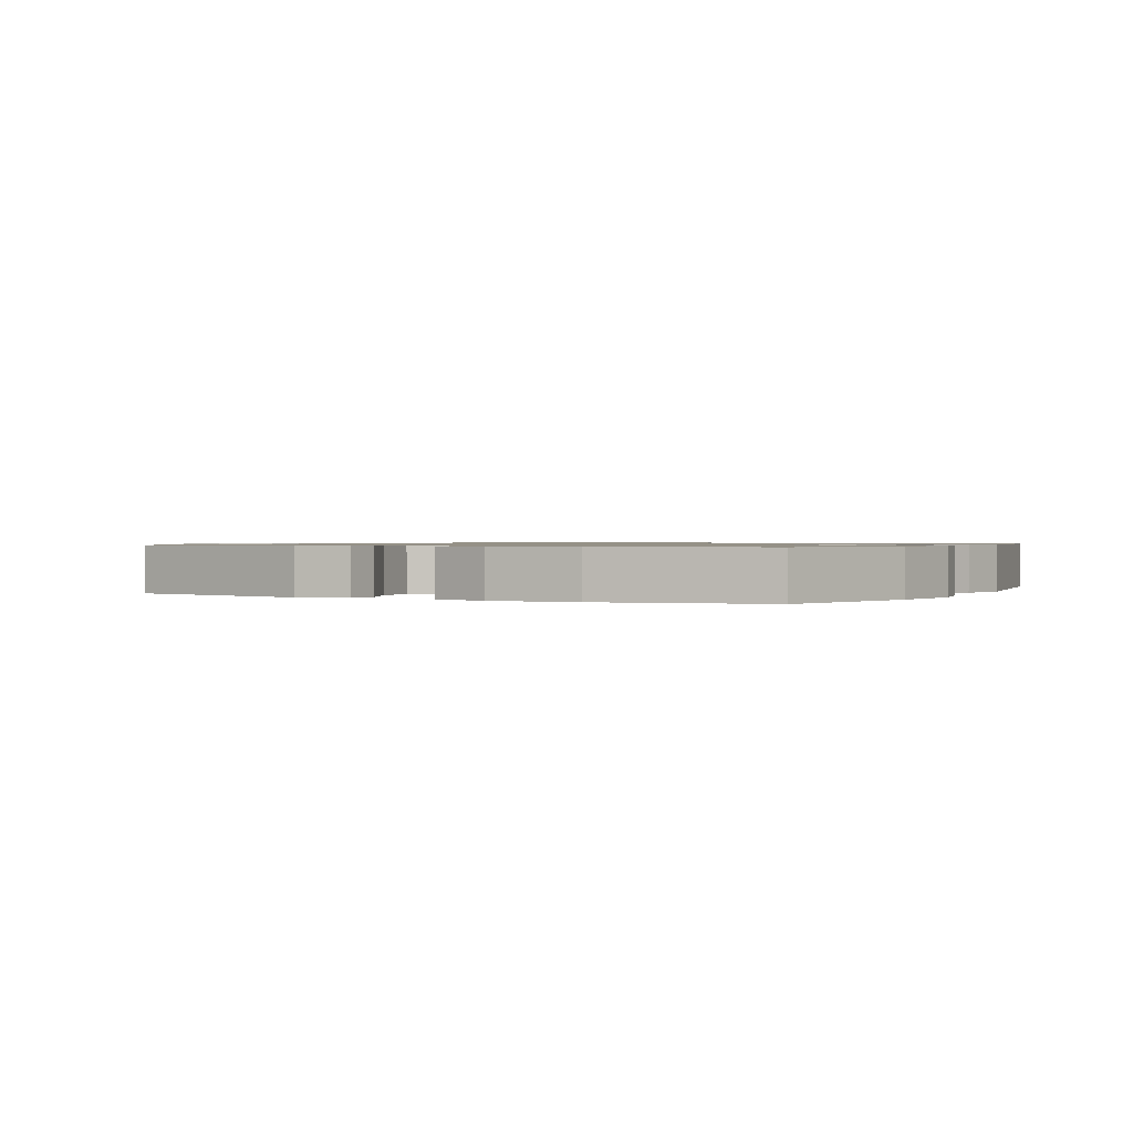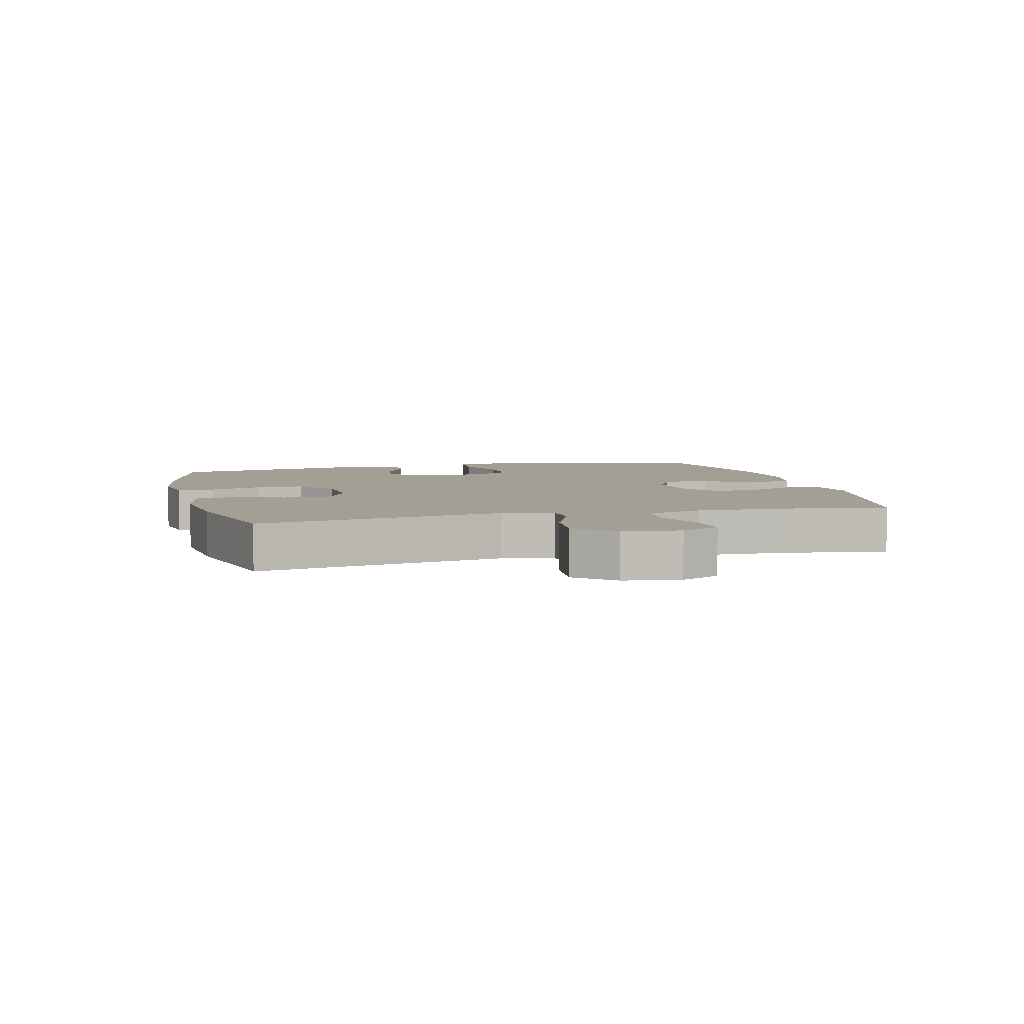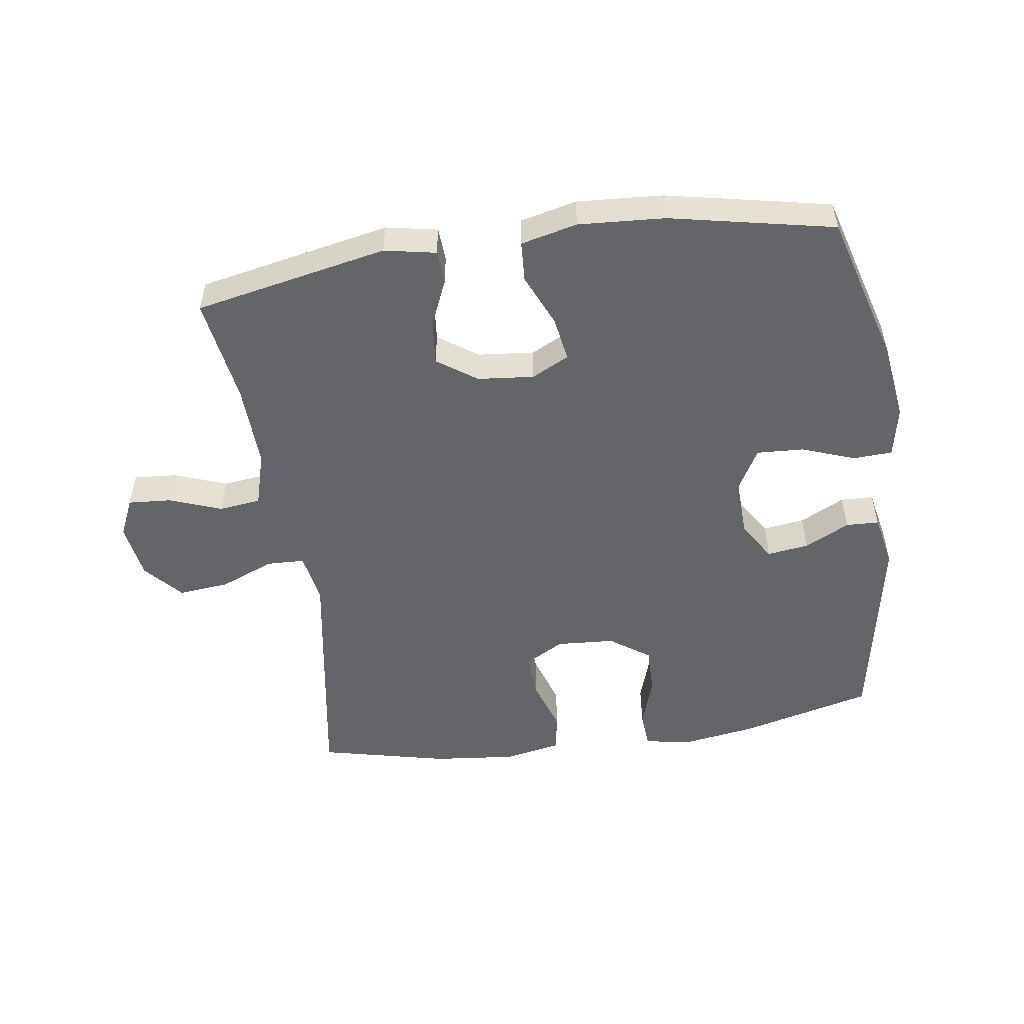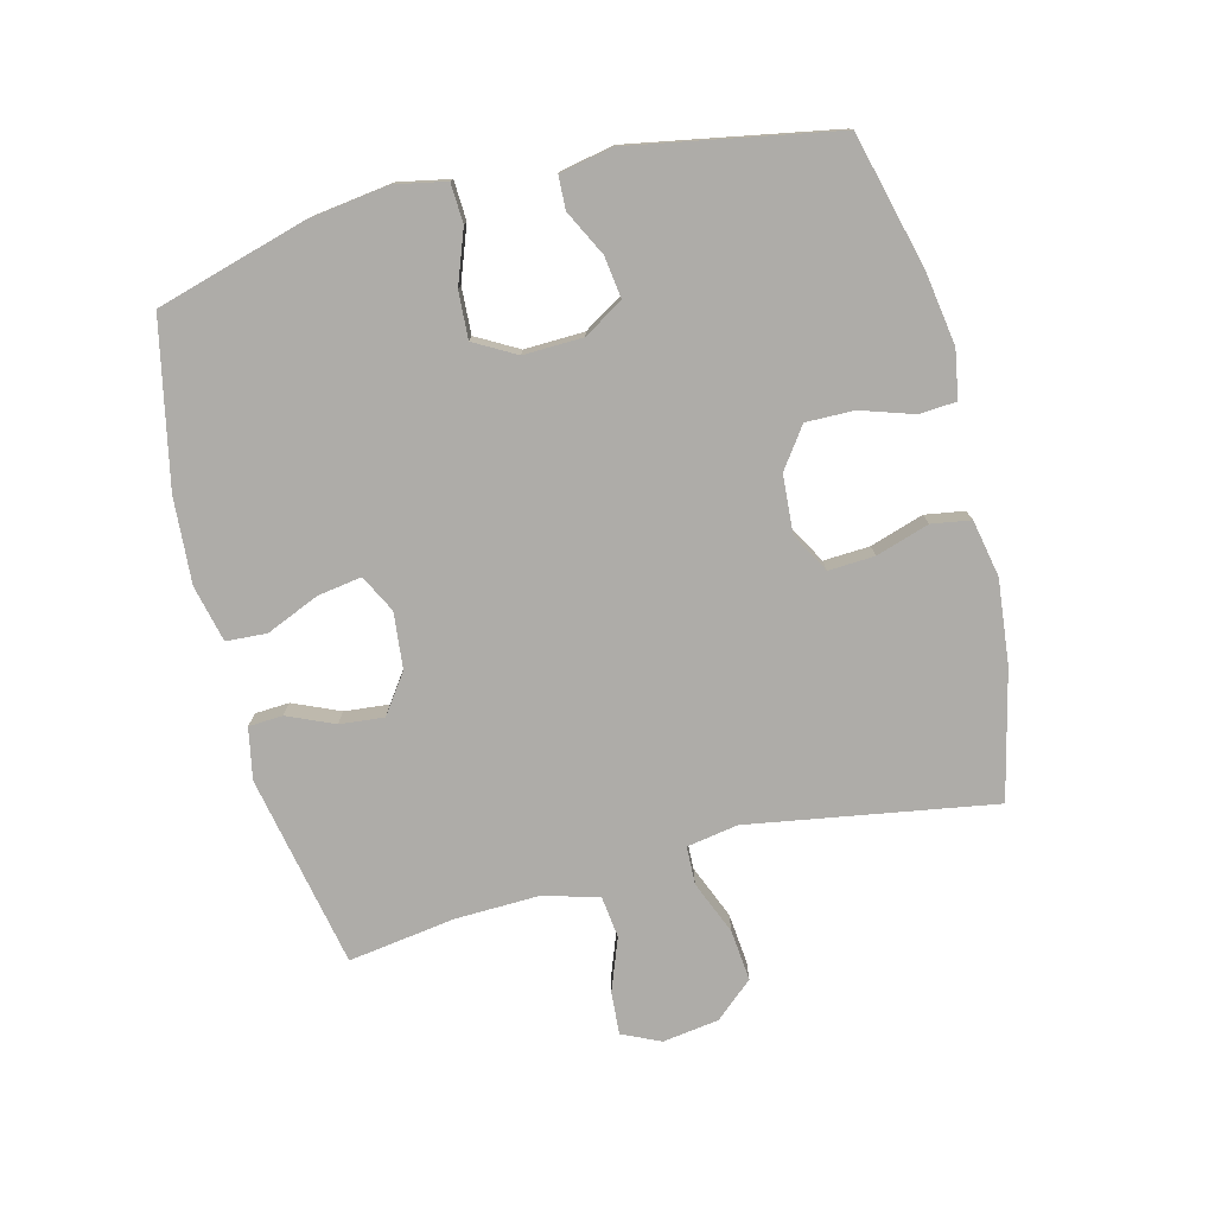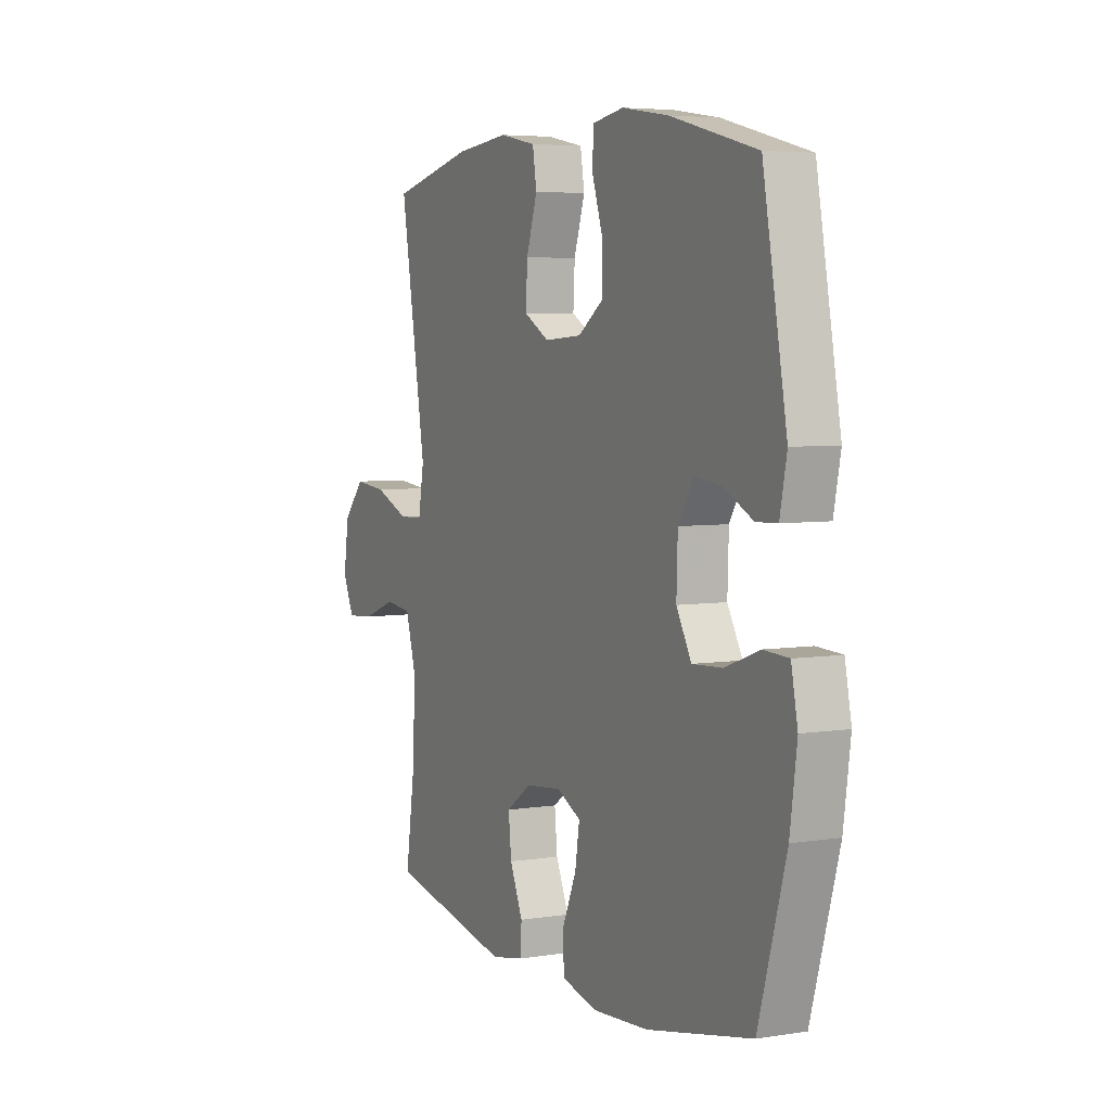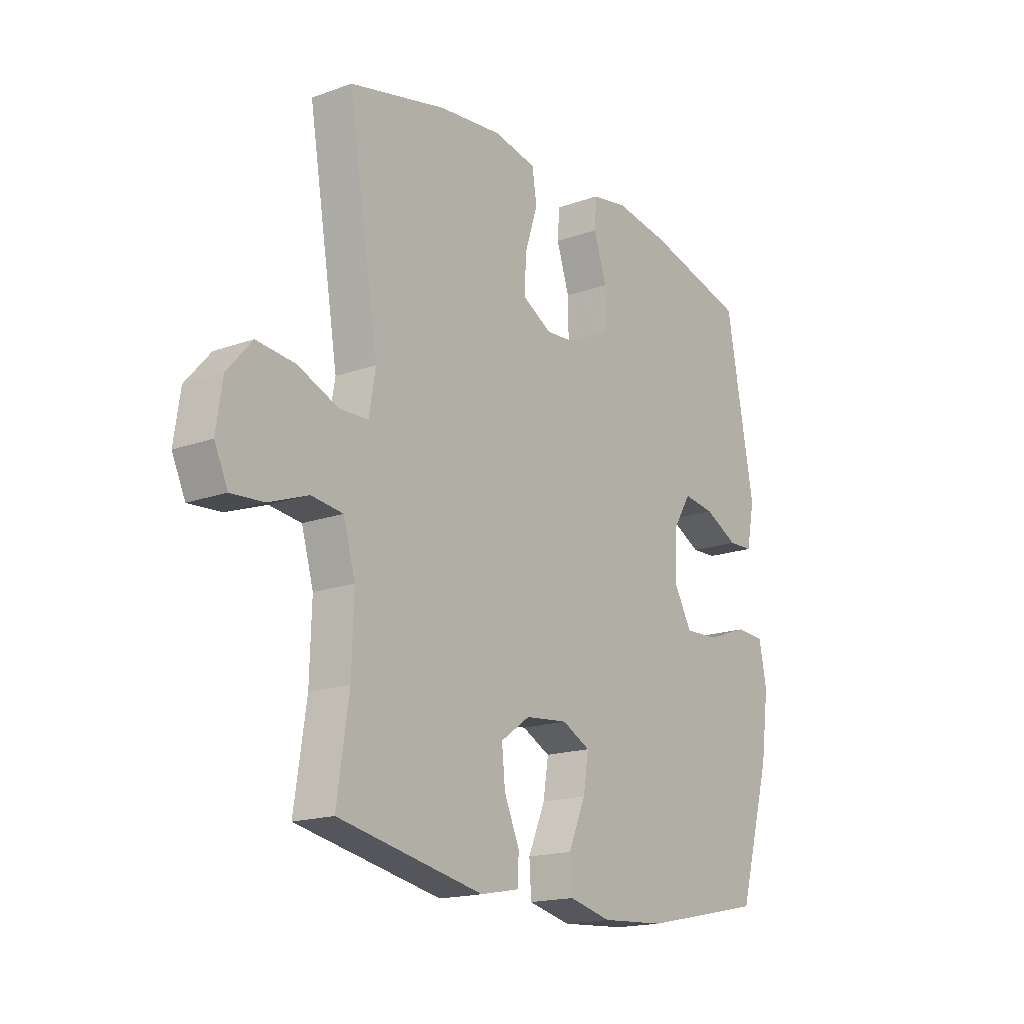
<metadata>
{"format":"obj","ext":"obj","renderer":"f3d","projection":"perspective","resolution":1024,"background":"white","views":[{"elev":0.9,"azim":-151.9,"up":"+Y"},{"elev":5.6,"azim":75.8,"up":"+Y"},{"elev":-51.5,"azim":-171.6,"up":"+Y"},{"elev":-76.9,"azim":-75.8,"up":"+Y"},{"elev":5.1,"azim":-116.6,"up":"+Z"},{"elev":-17.3,"azim":125.7,"up":"+Z"}]}
</metadata>
<code>
v 0.5 0.07 -0.5
v 0.195 0.07 -0.561
v 0.114 0.07 -0.545
v 0.111 0.07 -0.491
v 0.143 0.07 -0.417
v 0.15 0.07 -0.347
v 0.088 0.07 -0.303
v -0.001 0.07 -0.294
v -0.06 0.07 -0.324
v -0.049 0.07 -0.394
v -0.013 0.07 -0.478
v -0.017 0.07 -0.542
v -0.106 0.07 -0.563
v -0.242 0.07 -0.554
v -0.5 0.07 -0.5
v -0.568 0.07 -0.262
v -0.585 0.07 -0.137
v -0.569 0.07 -0.056
v -0.507 0.07 -0.053
v -0.423 0.07 -0.084
v -0.349 0.07 -0.088
v -0.312 0.07 -0.022
v -0.315 0.07 0.072
v -0.353 0.07 0.134
v -0.419 0.07 0.125
v -0.49 0.07 0.089
v -0.542 0.07 0.091
v -0.559 0.07 0.176
v -0.5 0.07 0.5
v -0.289 0.07 0.554
v -0.174 0.07 0.572
v -0.098 0.07 0.559
v -0.094 0.07 0.5
v -0.121 0.07 0.417
v -0.122 0.07 0.341
v -0.059 0.07 0.296
v 0.033 0.07 0.29
v 0.095 0.07 0.325
v 0.091 0.07 0.398
v 0.064 0.07 0.482
v 0.074 0.07 0.544
v 0.164 0.07 0.562
v 0.297 0.07 0.548
v 0.5 0.07 0.5
v 0.436 0.07 0.112
v 0.45 0.07 0.031
v 0.51 0.07 0.029
v 0.595 0.07 0.064
v 0.676 0.07 0.072
v 0.728 0.07 0.012
v 0.741 0.07 -0.077
v 0.713 0.07 -0.138
v 0.645 0.07 -0.133
v 0.562 0.07 -0.102
v 0.496 0.07 -0.11
v 0.471 0.07 -0.197
v 0.475 0.07 -0.33
v 0.5 0 -0.5
v 0.195 0 -0.561
v 0.114 0 -0.545
v 0.111 0 -0.491
v 0.143 0 -0.417
v 0.15 0 -0.347
v 0.088 0 -0.303
v -0.001 0 -0.294
v -0.06 0 -0.324
v -0.049 0 -0.394
v -0.013 0 -0.478
v -0.017 0 -0.542
v -0.106 0 -0.563
v -0.242 0 -0.554
v -0.5 0 -0.5
v -0.568 0 -0.262
v -0.585 0 -0.137
v -0.569 0 -0.056
v -0.507 0 -0.053
v -0.423 0 -0.084
v -0.349 0 -0.088
v -0.312 0 -0.022
v -0.315 0 0.072
v -0.353 0 0.134
v -0.419 0 0.125
v -0.49 0 0.089
v -0.542 0 0.091
v -0.559 0 0.176
v -0.5 0 0.5
v -0.289 0 0.554
v -0.174 0 0.572
v -0.098 0 0.559
v -0.094 0 0.5
v -0.121 0 0.417
v -0.122 0 0.341
v -0.059 0 0.296
v 0.033 0 0.29
v 0.095 0 0.325
v 0.091 0 0.398
v 0.064 0 0.482
v 0.074 0 0.544
v 0.164 0 0.562
v 0.297 0 0.548
v 0.5 0 0.5
v 0.436 0 0.112
v 0.45 0 0.031
v 0.51 0 0.029
v 0.595 0 0.064
v 0.676 0 0.072
v 0.728 0 0.012
v 0.741 0 -0.077
v 0.713 0 -0.138
v 0.645 0 -0.133
v 0.562 0 -0.102
v 0.496 0 -0.11
v 0.471 0 -0.197
v 0.475 0 -0.33
f 51 52 53 54
f 51 54 55
f 50 51 55
f 47 48 49 50
f 46 47 50 55
f 42 43 44 45
f 42 45 46
f 39 40 41 42
f 38 39 42 46
f 37 38 46 55
f 31 32 33 34
f 31 34 35
f 30 31 35
f 29 30 35
f 28 29 35 36
f 25 26 27 28
f 24 25 28 36
f 17 18 19 20
f 17 20 21
f 16 17 21
f 15 16 21
f 14 15 21 22
f 10 11 12 13
f 9 10 13 14
f 2 3 4 5
f 57 1 2 5
f 56 57 5 6
f 23 24 36 37
f 9 14 22 23
f 8 9 23 37
f 7 8 37 55
f 6 7 55 56
f 111 110 109 108
f 112 111 108
f 112 108 107
f 107 106 105 104
f 112 107 104 103
f 102 101 100 99
f 103 102 99
f 99 98 97 96
f 103 99 96 95
f 112 103 95 94
f 91 90 89 88
f 92 91 88
f 92 88 87
f 92 87 86
f 93 92 86 85
f 85 84 83 82
f 93 85 82 81
f 77 76 75 74
f 78 77 74
f 78 74 73
f 78 73 72
f 79 78 72 71
f 70 69 68 67
f 71 70 67 66
f 62 61 60 59
f 62 59 58 114
f 63 62 114 113
f 94 93 81 80
f 80 79 71 66
f 94 80 66 65
f 112 94 65 64
f 113 112 64 63
f 1 58 59 2
f 2 59 60 3
f 3 60 61 4
f 4 61 62 5
f 5 62 63 6
f 6 63 64 7
f 7 64 65 8
f 8 65 66 9
f 9 66 67 10
f 10 67 68 11
f 11 68 69 12
f 12 69 70 13
f 13 70 71 14
f 14 71 72 15
f 15 72 73 16
f 16 73 74 17
f 17 74 75 18
f 18 75 76 19
f 19 76 77 20
f 20 77 78 21
f 21 78 79 22
f 22 79 80 23
f 23 80 81 24
f 24 81 82 25
f 25 82 83 26
f 26 83 84 27
f 27 84 85 28
f 28 85 86 29
f 29 86 87 30
f 30 87 88 31
f 31 88 89 32
f 32 89 90 33
f 33 90 91 34
f 34 91 92 35
f 35 92 93 36
f 36 93 94 37
f 37 94 95 38
f 38 95 96 39
f 39 96 97 40
f 40 97 98 41
f 41 98 99 42
f 42 99 100 43
f 43 100 101 44
f 44 101 102 45
f 45 102 103 46
f 46 103 104 47
f 47 104 105 48
f 48 105 106 49
f 49 106 107 50
f 50 107 108 51
f 51 108 109 52
f 52 109 110 53
f 53 110 111 54
f 54 111 112 55
f 55 112 113 56
f 56 113 114 57
f 57 114 58 1

</code>
